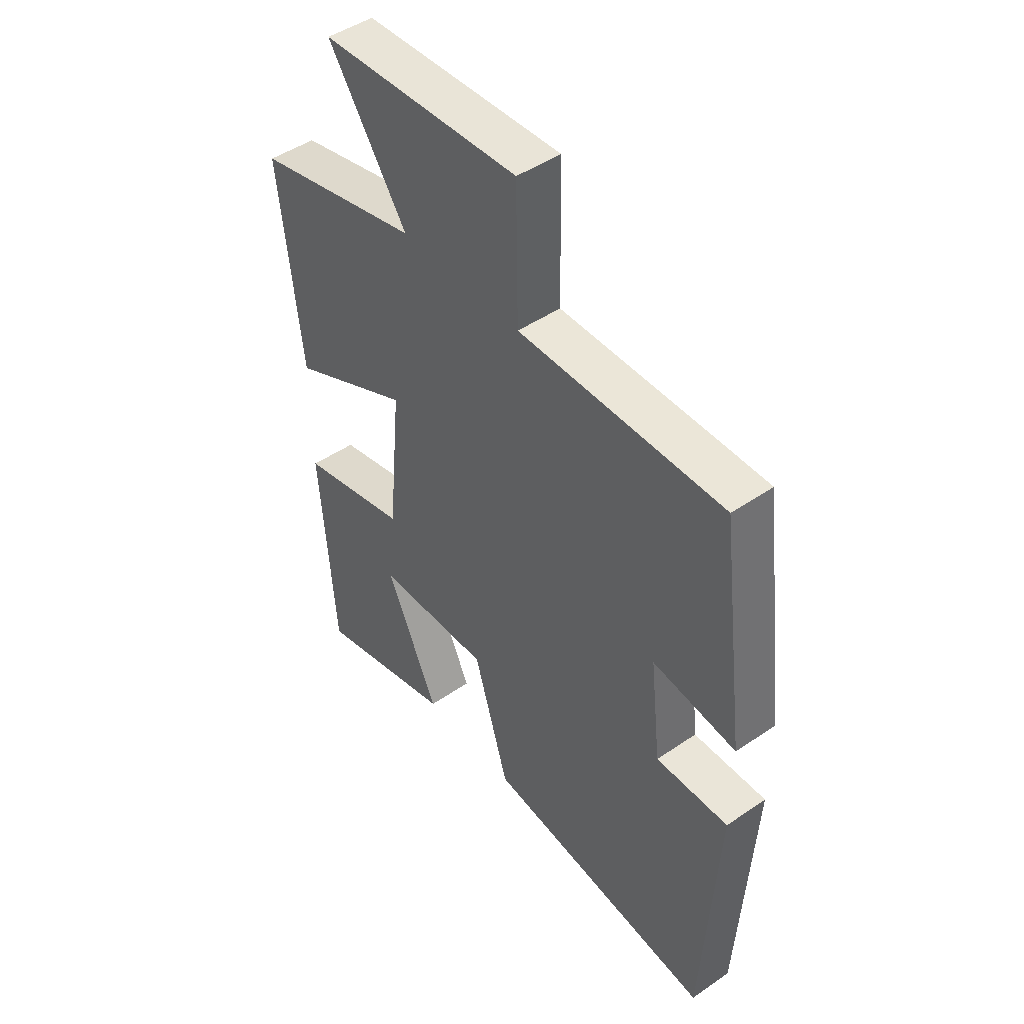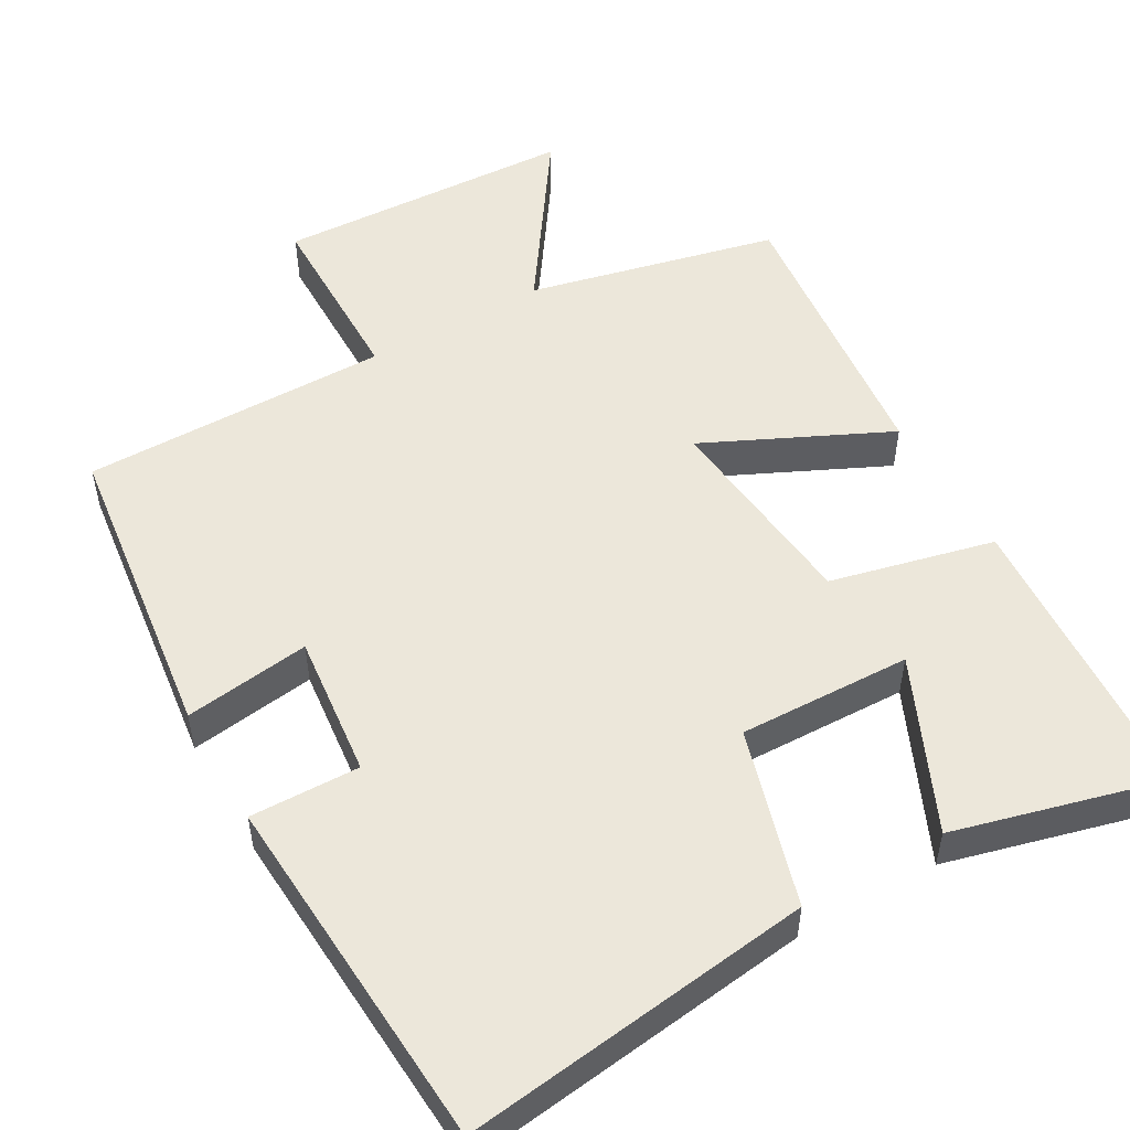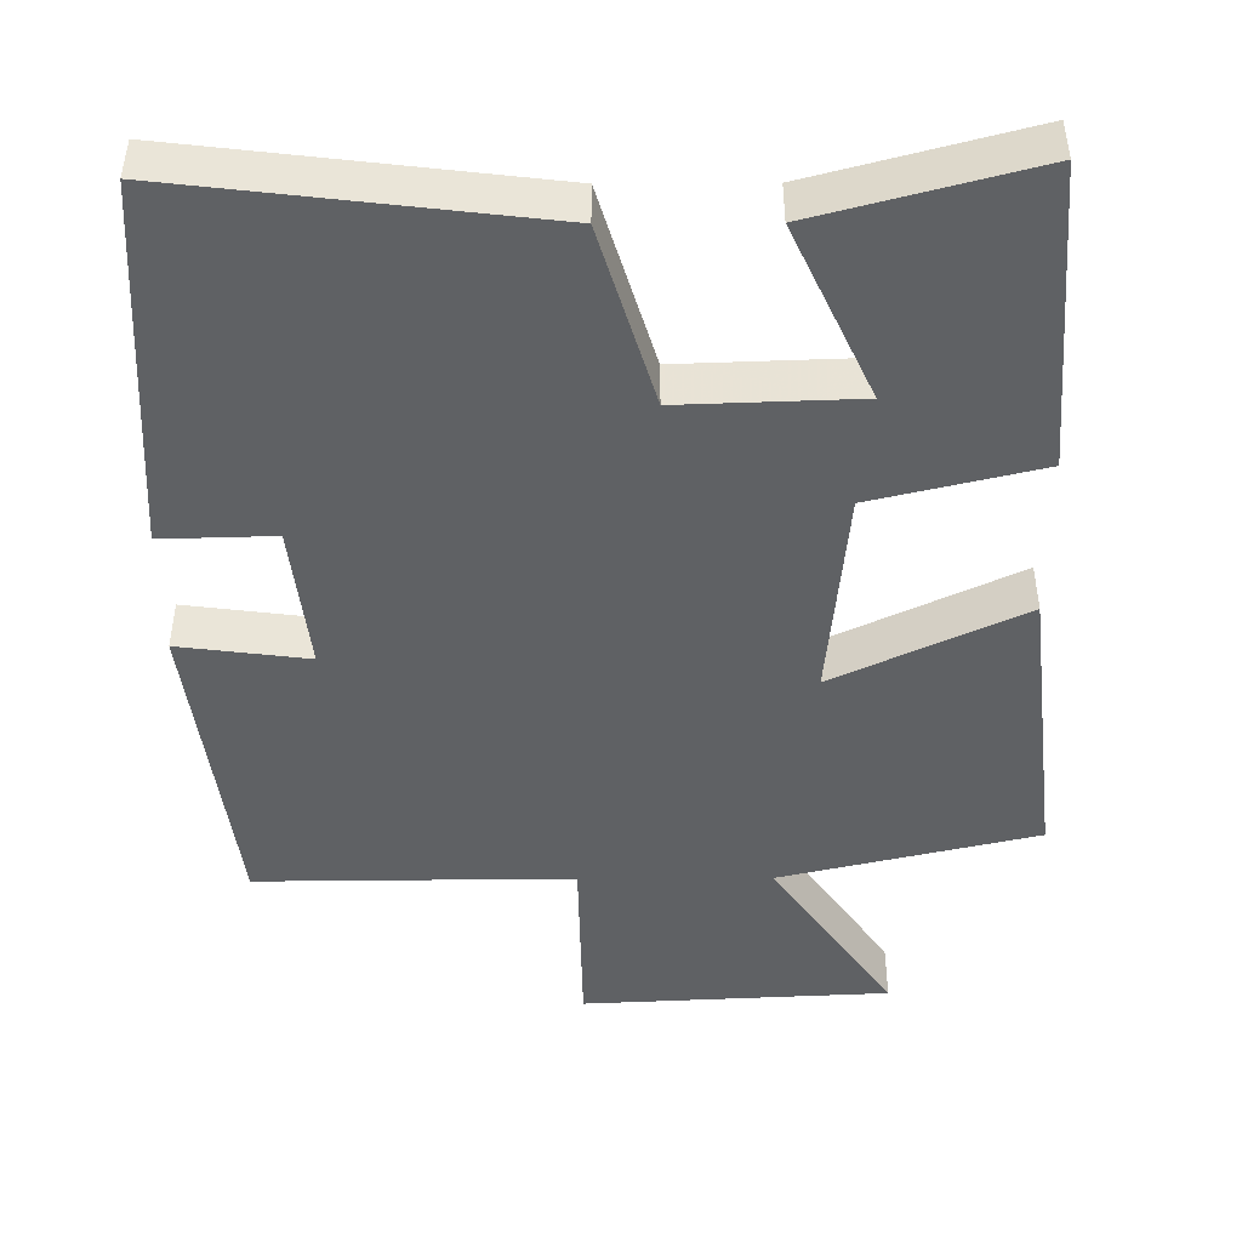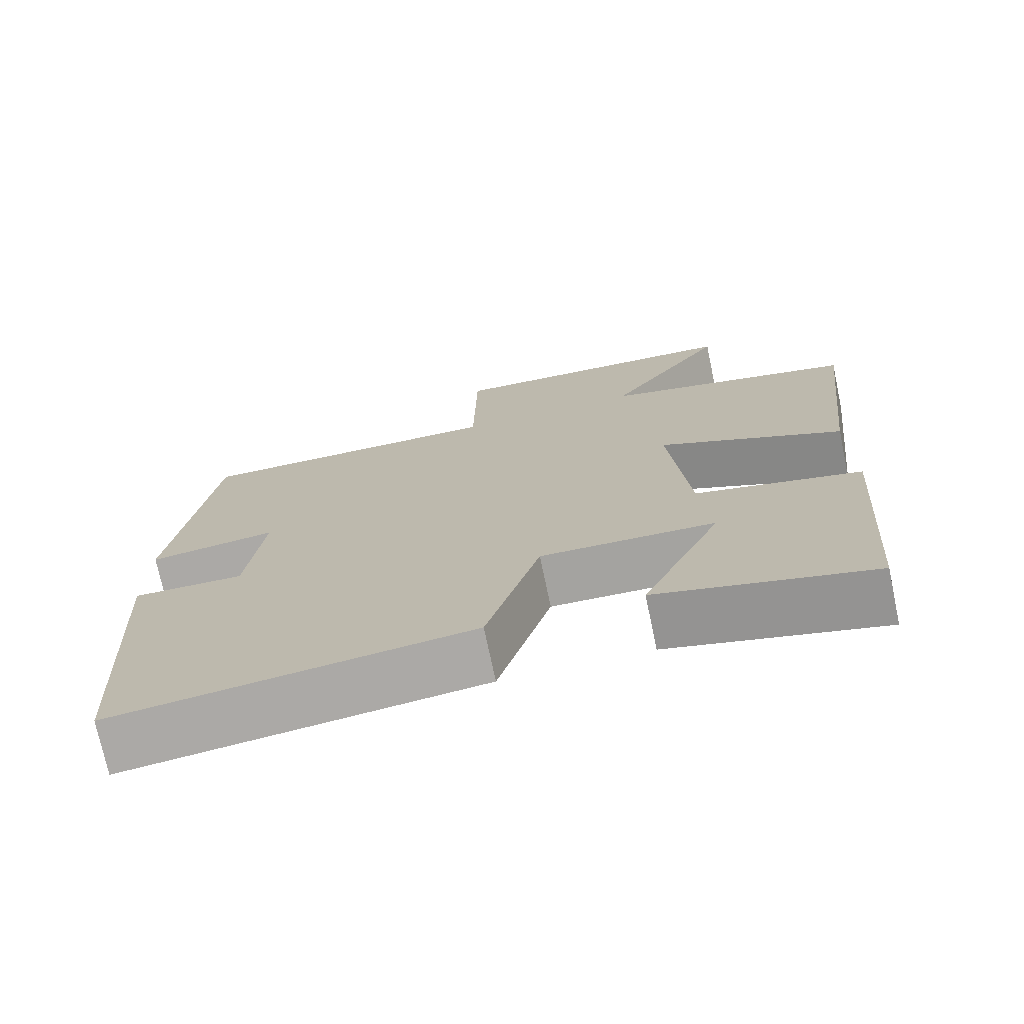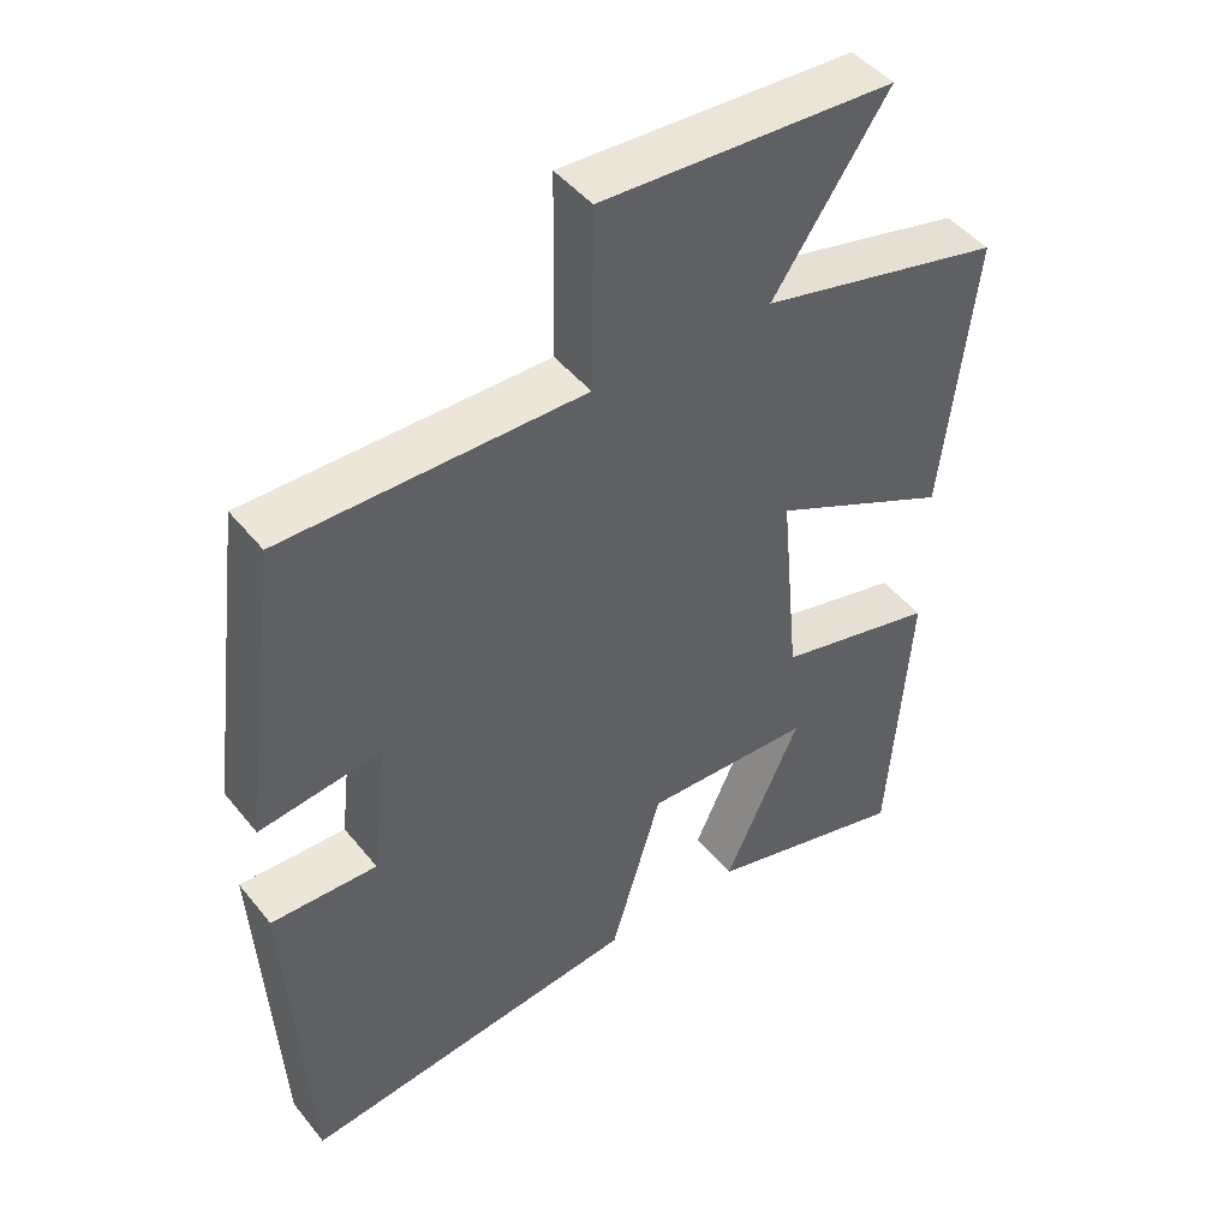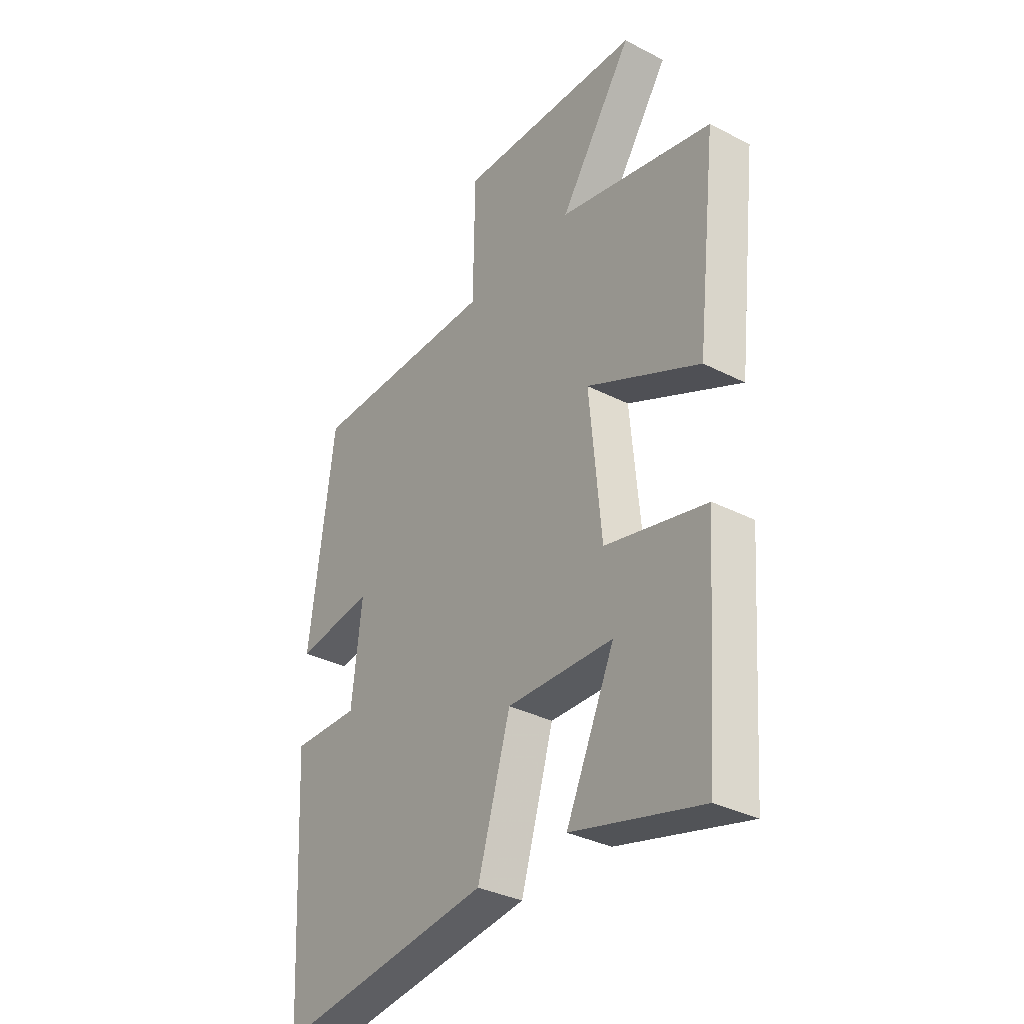
<metadata>
{"format":"obj","ext":"obj","renderer":"f3d","projection":"perspective","resolution":1024,"background":"white","views":[{"elev":46.9,"azim":52.1,"up":"+Z"},{"elev":52.0,"azim":150.0,"up":"+Y"},{"elev":-46.4,"azim":-179.7,"up":"+Y"},{"elev":-73.7,"azim":-168.1,"up":"+Z"},{"elev":46.3,"azim":143.5,"up":"+Z"},{"elev":-34.1,"azim":-124.8,"up":"+Z"}]}
</metadata>
<code>
v -0.544 0.07 0.421
v -0.211 0.07 0.5
v -0.369 0.07 0.729
v 0.031 0.07 0.749
v 0.035 0.07 0.5
v 0.446 0.07 0.503
v 0.5 0.07 0.091
v 0.332 0.07 0.113
v 0.354 0.07 -0.079
v 0.5 0.07 -0.075
v 0.473 0.07 -0.557
v 0.005 0.07 -0.5
v -0.066 0.07 -0.264
v -0.296 0.07 -0.272
v -0.191 0.07 -0.5
v -0.471 0.07 -0.575
v -0.5 0.07 -0.177
v -0.281 0.07 -0.124
v -0.255 0.07 0.154
v -0.5 0.07 0.037
v -0.544 0 0.421
v -0.211 0 0.5
v -0.369 0 0.729
v 0.031 0 0.749
v 0.035 0 0.5
v 0.446 0 0.503
v 0.5 0 0.091
v 0.332 0 0.113
v 0.354 0 -0.079
v 0.5 0 -0.075
v 0.473 0 -0.557
v 0.005 0 -0.5
v -0.066 0 -0.264
v -0.296 0 -0.272
v -0.191 0 -0.5
v -0.471 0 -0.575
v -0.5 0 -0.177
v -0.281 0 -0.124
v -0.255 0 0.154
v -0.5 0 0.037
f 19 20 1 2
f 18 19 2
f 16 17 18
f 14 15 16
f 14 16 18
f 13 14 18 2
f 11 12 13
f 10 11 13
f 9 10 13
f 8 9 13 2
f 5 6 7 8
f 2 3 4 5
f 2 5 8
f 22 21 40 39
f 22 39 38
f 38 37 36
f 36 35 34
f 38 36 34
f 22 38 34 33
f 33 32 31
f 33 31 30
f 33 30 29
f 22 33 29 28
f 28 27 26 25
f 25 24 23 22
f 28 25 22
f 1 21 22 2
f 2 22 23 3
f 3 23 24 4
f 4 24 25 5
f 5 25 26 6
f 6 26 27 7
f 7 27 28 8
f 8 28 29 9
f 9 29 30 10
f 10 30 31 11
f 11 31 32 12
f 12 32 33 13
f 13 33 34 14
f 14 34 35 15
f 15 35 36 16
f 16 36 37 17
f 17 37 38 18
f 18 38 39 19
f 19 39 40 20
f 20 40 21 1

</code>
